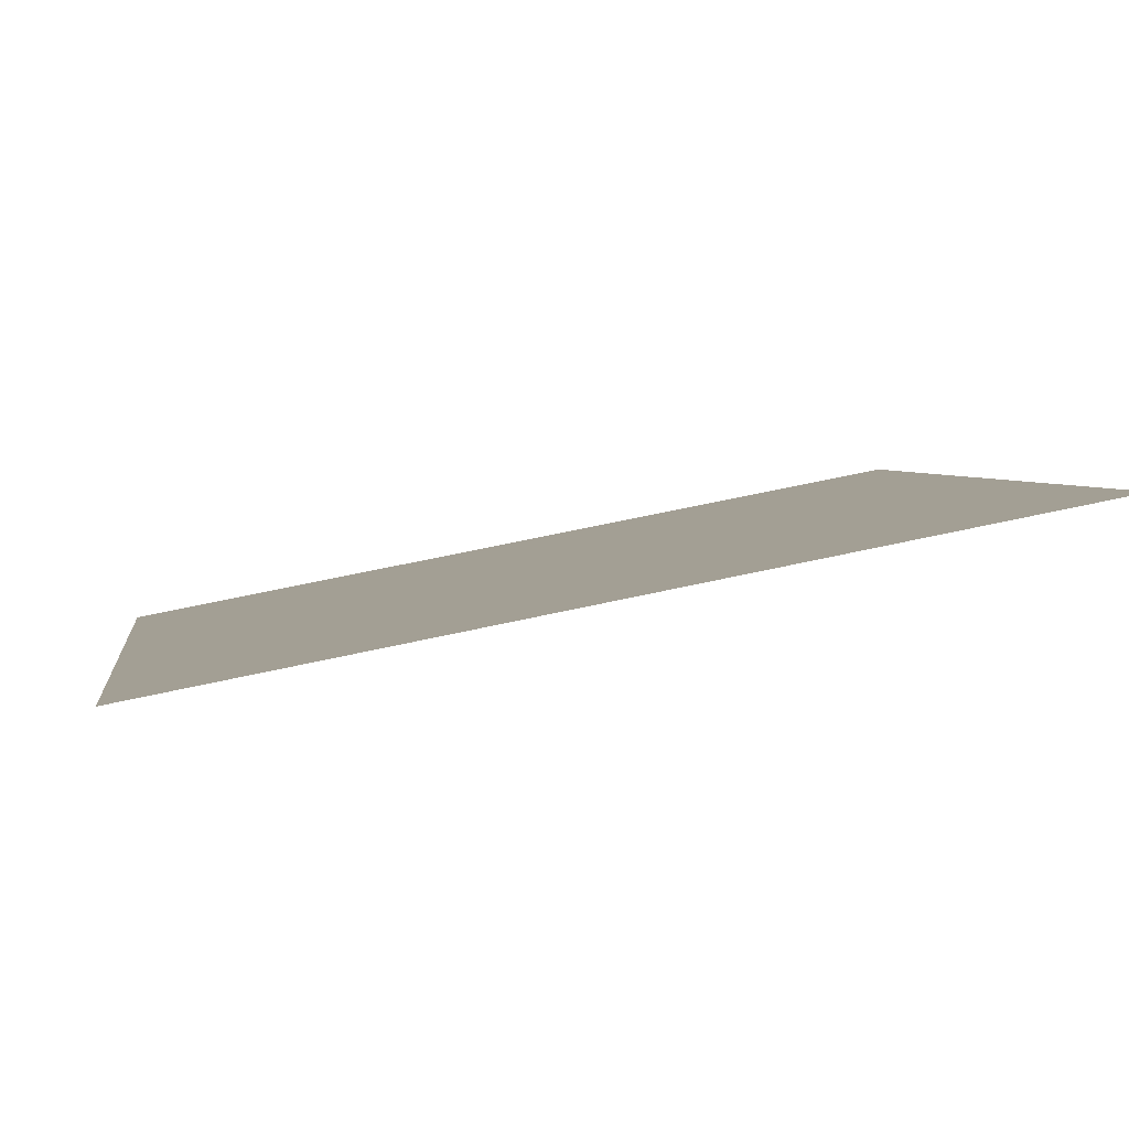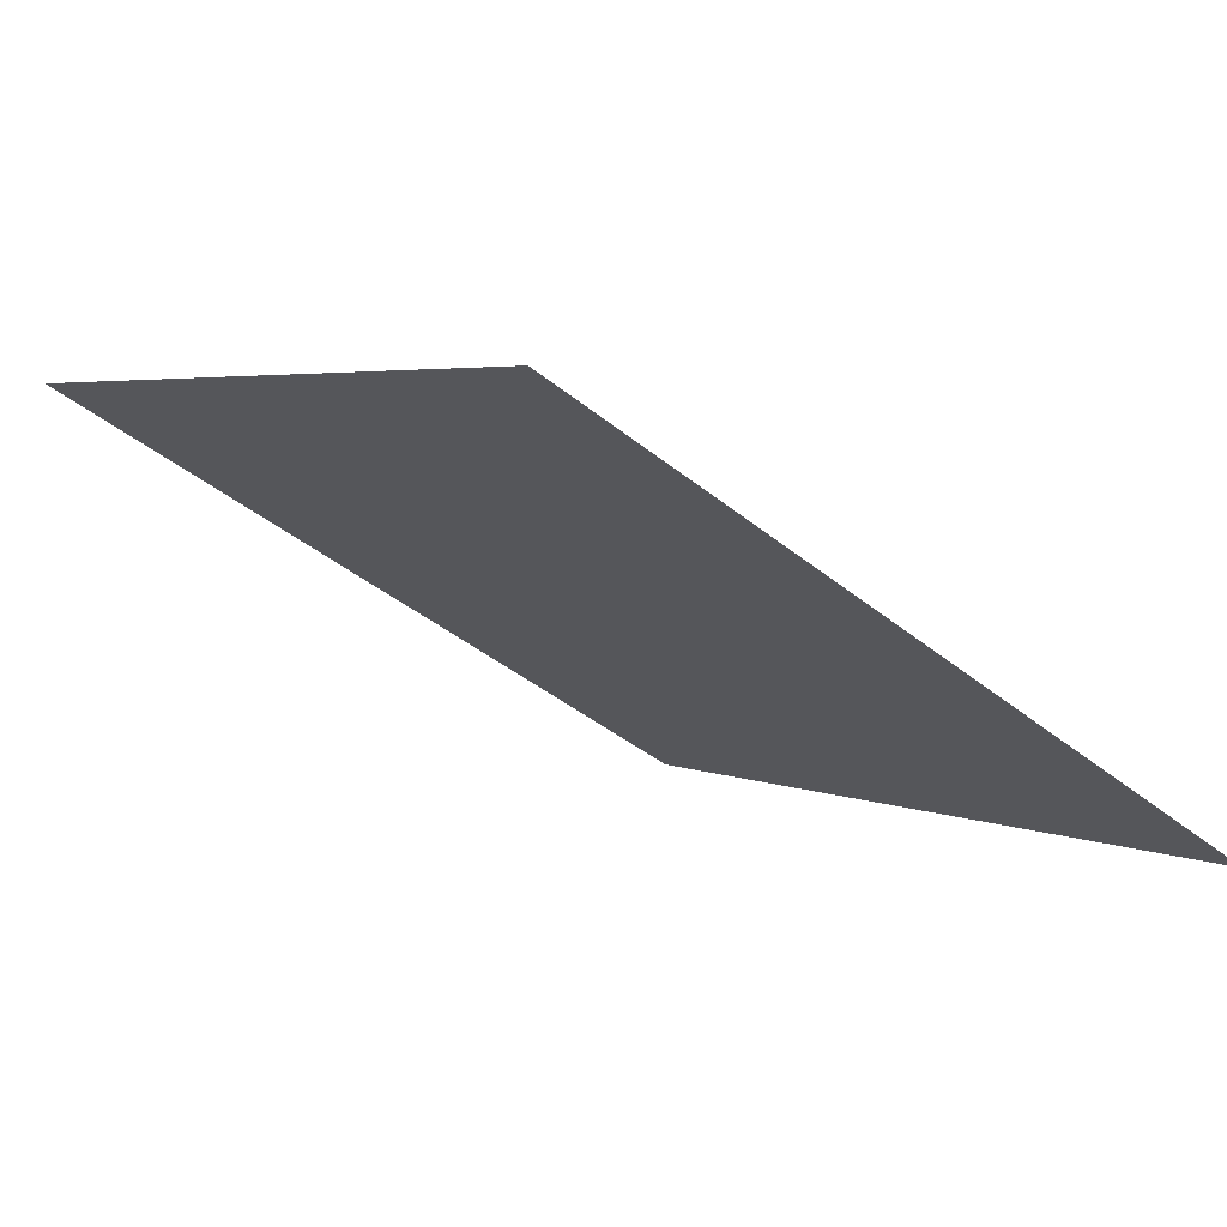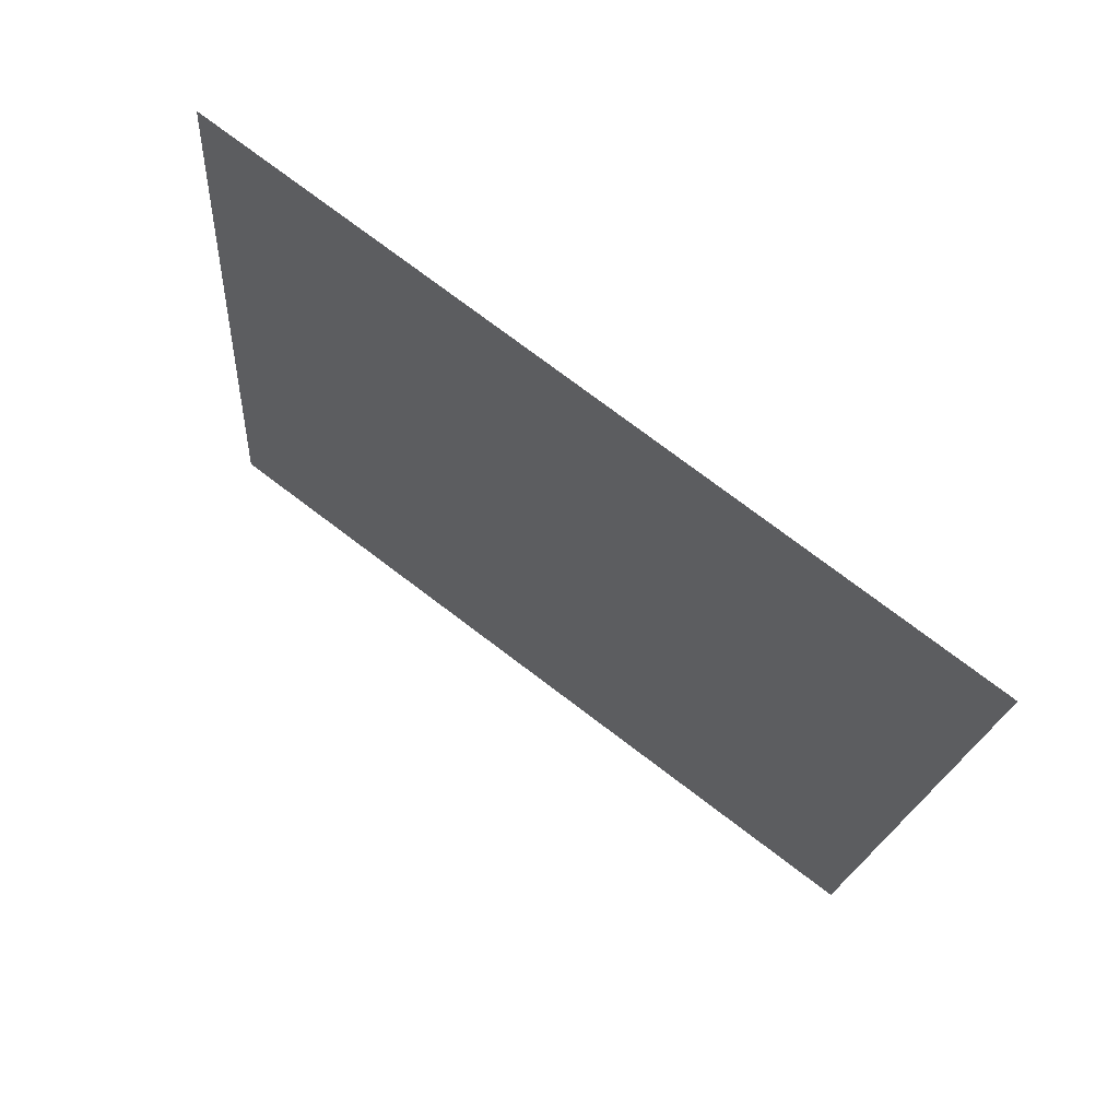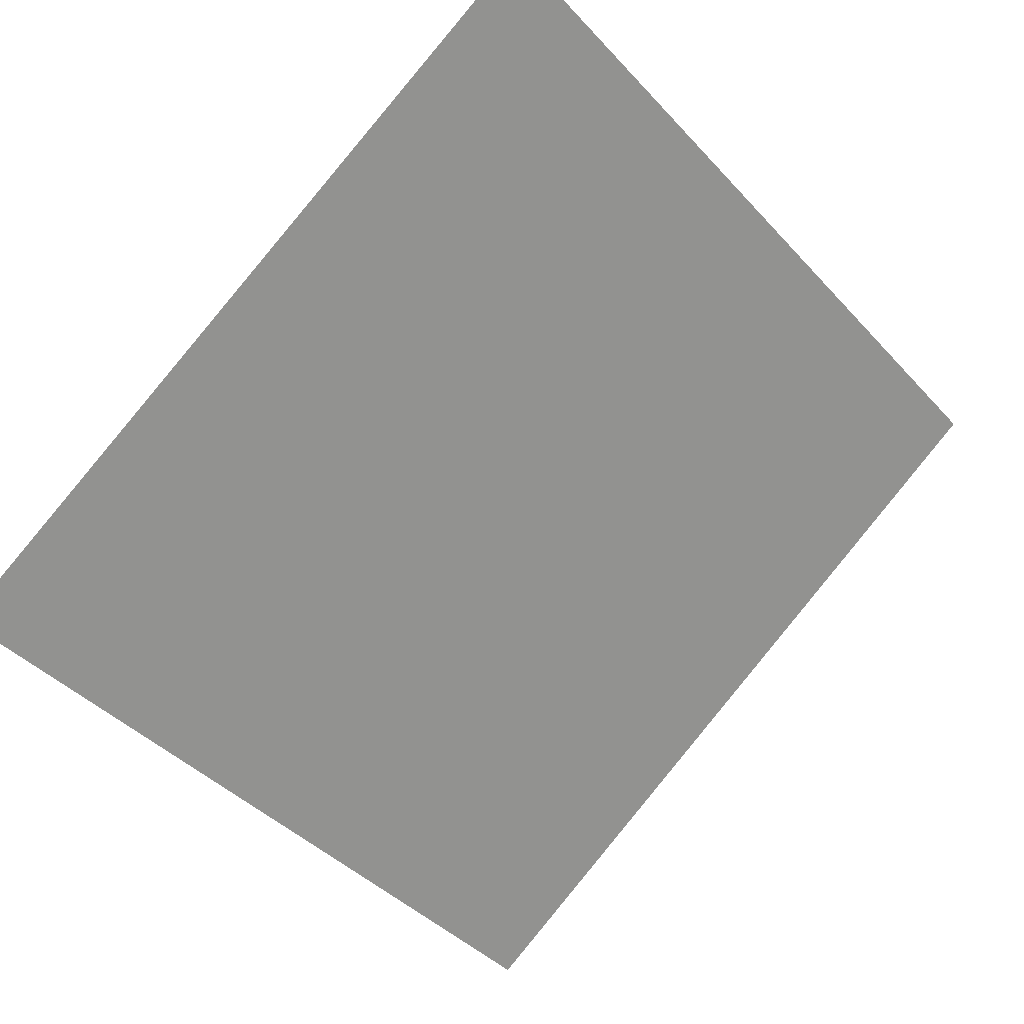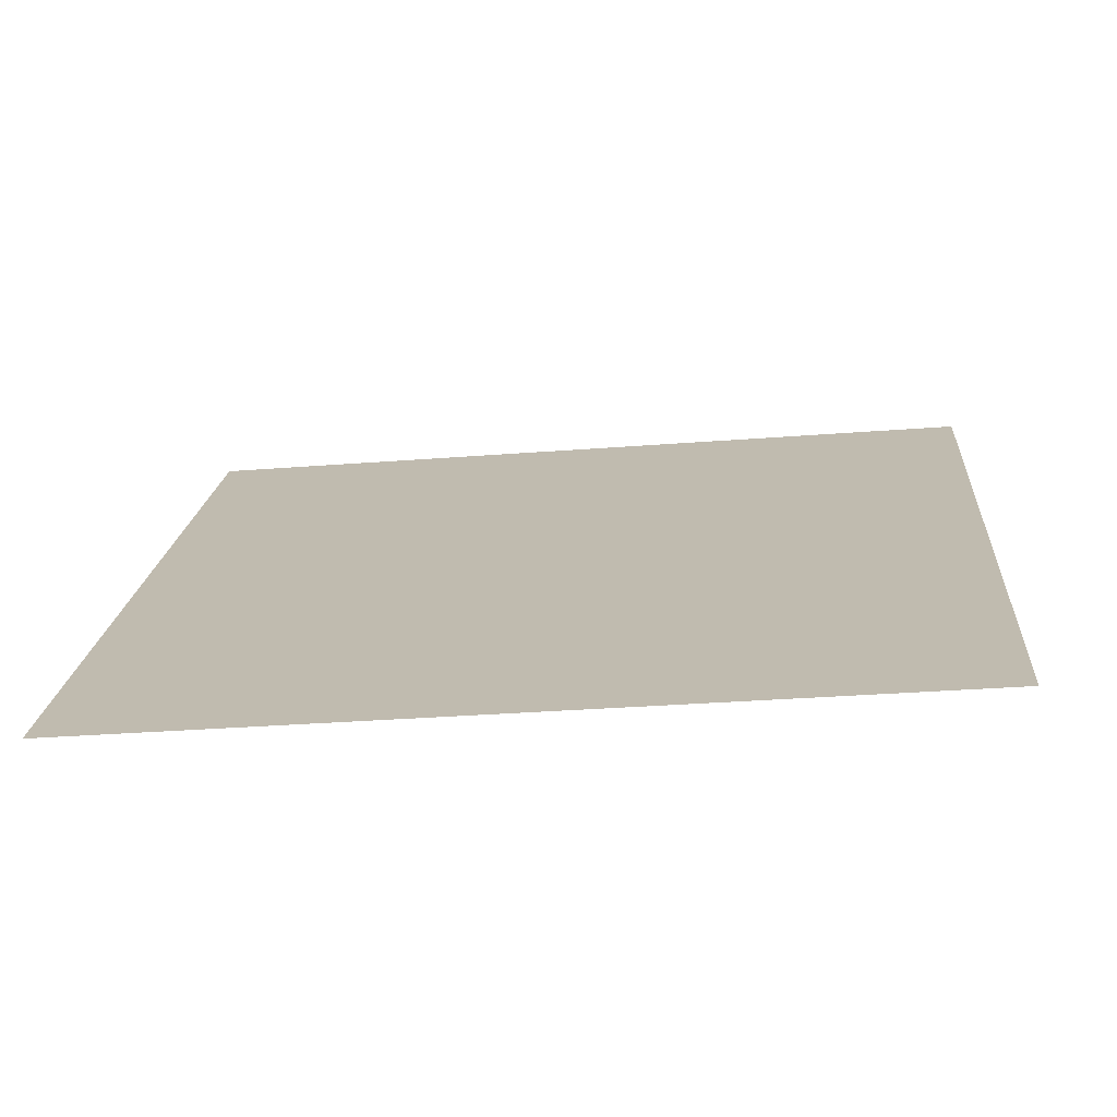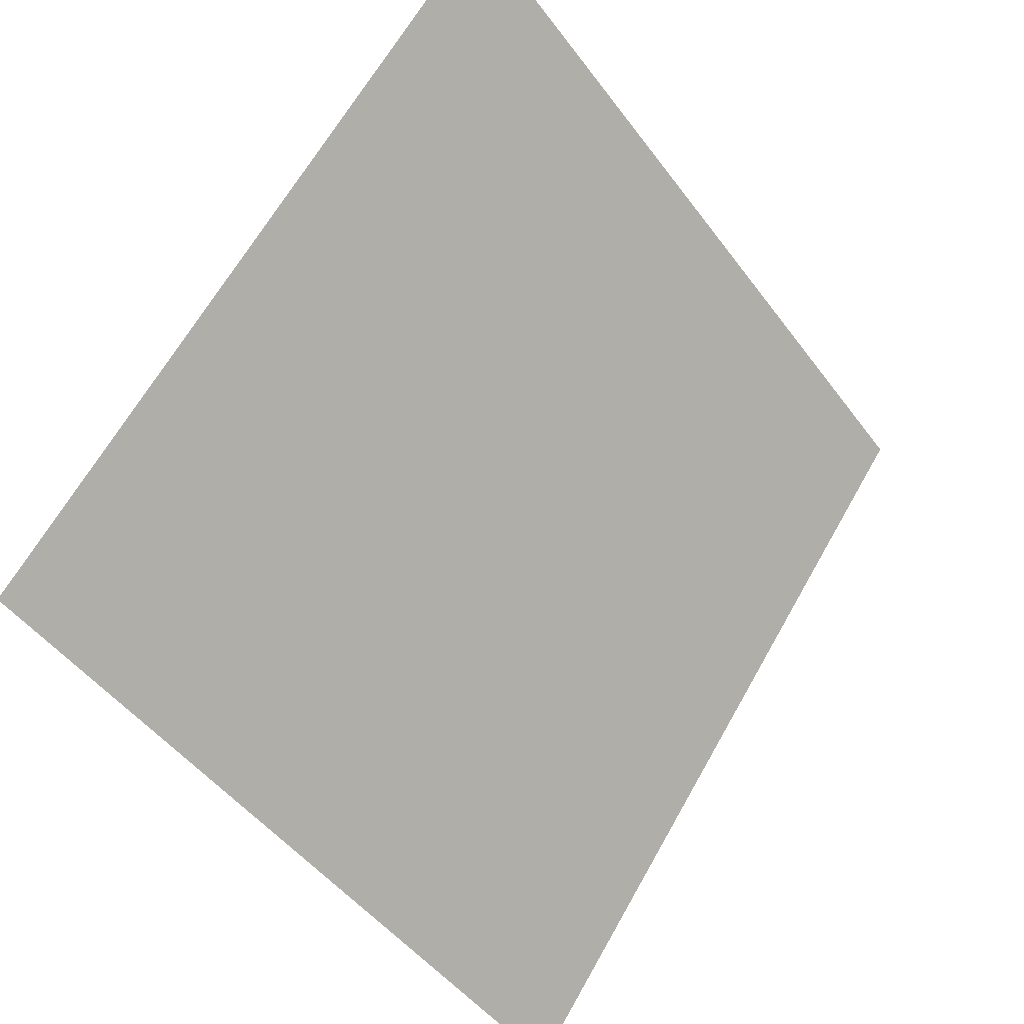
<metadata>
{"format":"obj","ext":"obj","renderer":"f3d","projection":"perspective","resolution":1024,"background":"white","views":[{"elev":57.3,"azim":165.5,"up":"+Z"},{"elev":-42.8,"azim":135.8,"up":"+Y"},{"elev":-19.9,"azim":86.6,"up":"+Y"},{"elev":-40.2,"azim":-51.0,"up":"+Y"},{"elev":-19.3,"azim":-173.4,"up":"+Y"},{"elev":-48.4,"azim":123.3,"up":"+Z"}]}
</metadata>
<code>
v 0.2167 1.001 0.7995
v 0.2102 1.001 0.7996
v 0.2103 1.005 0.8048
v 0.2168 1.005 0.8048
f 4 3 2 1

</code>
